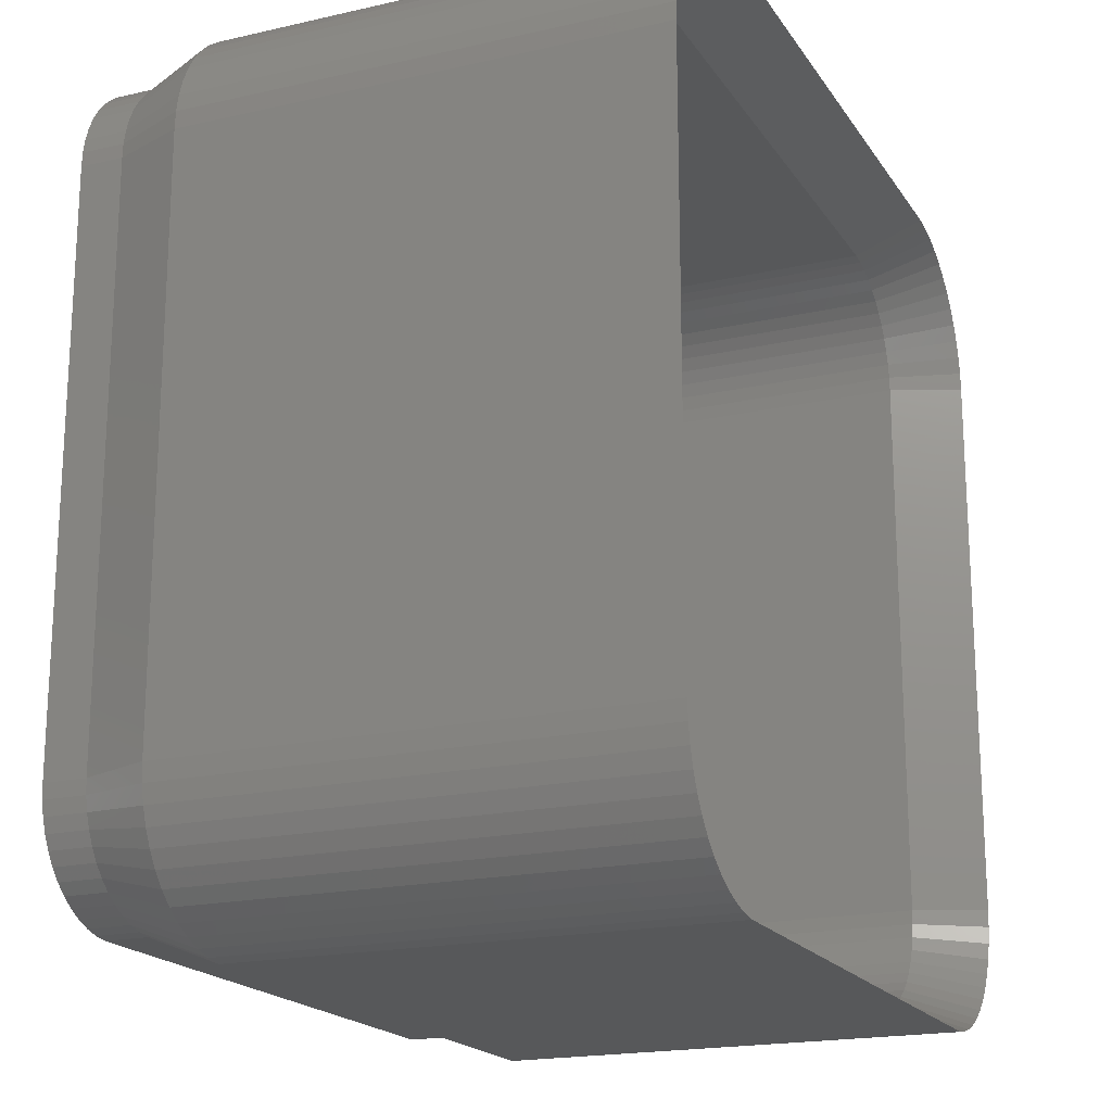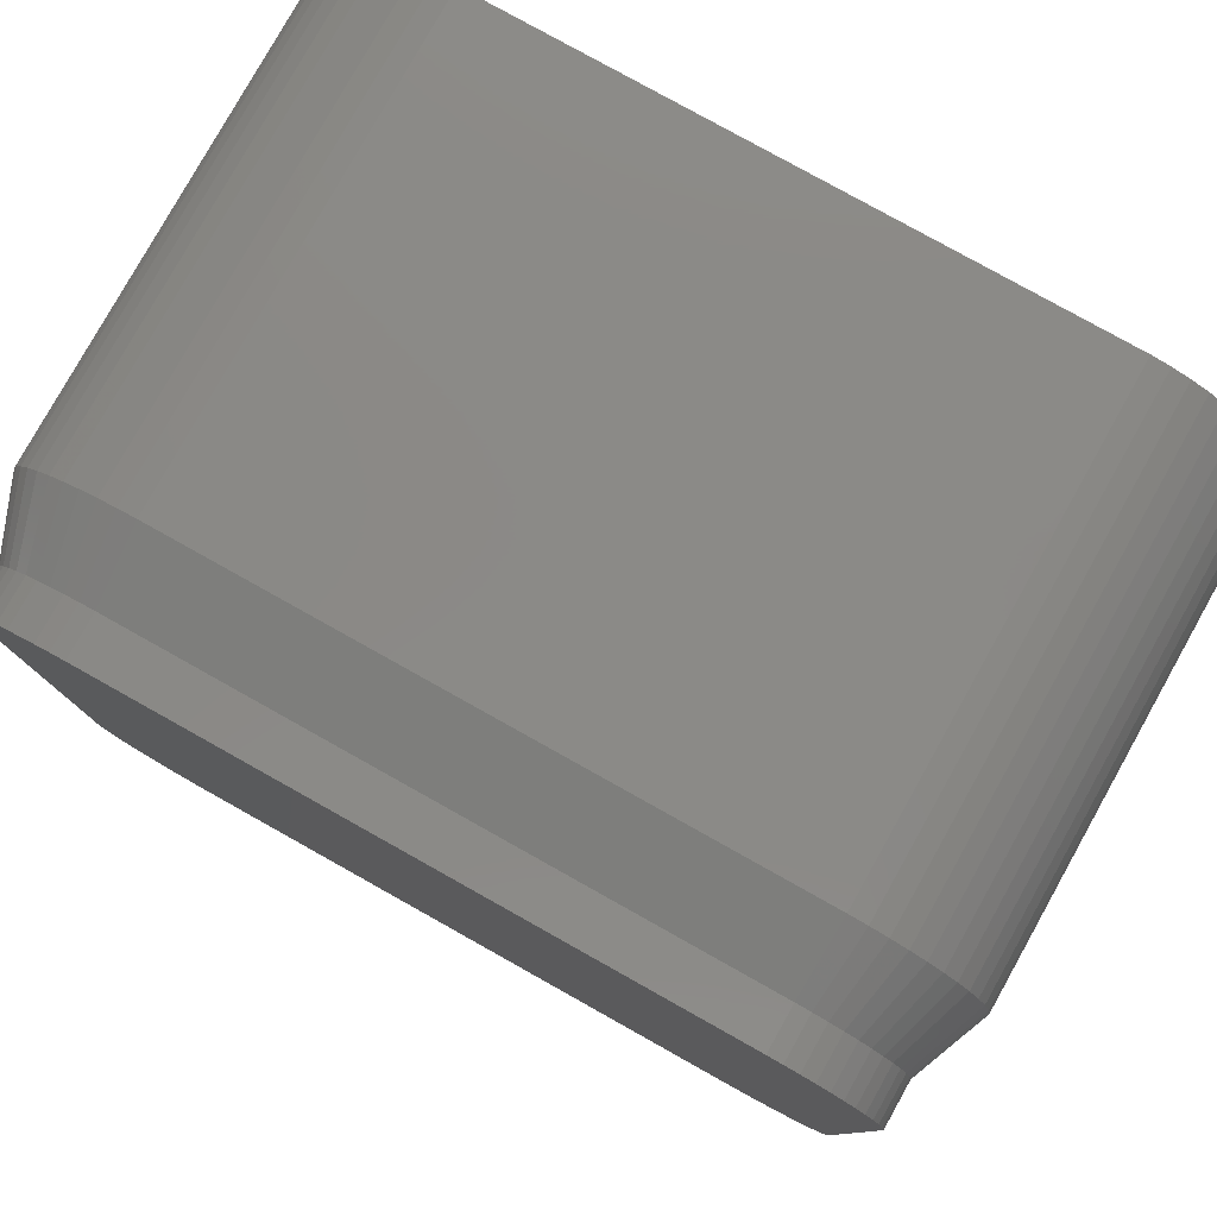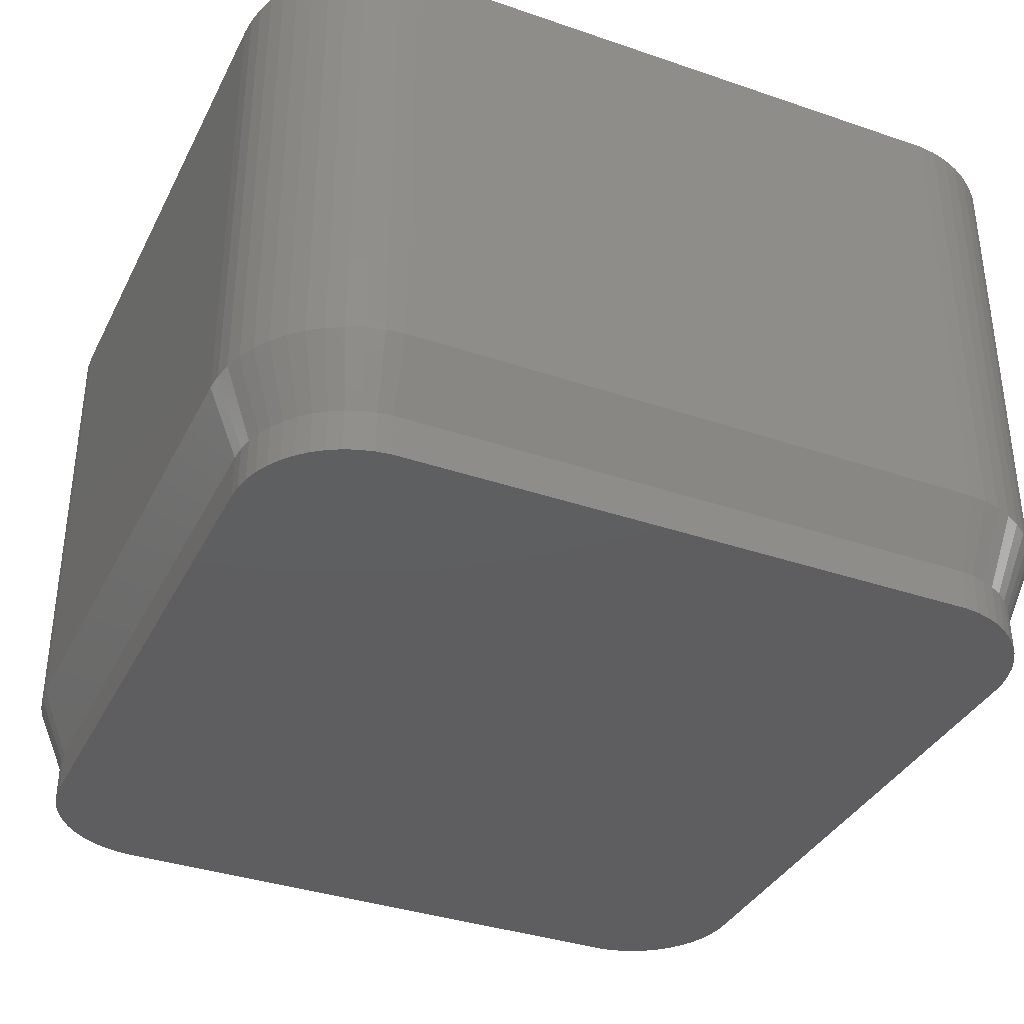
<metadata>
{"format":"stl","ext":"stl","renderer":"f3d","projection":"perspective","resolution":1024,"background":"white","views":[{"elev":-18.9,"azim":-66.5,"up":"+Y"},{"elev":79.6,"azim":-150.8,"up":"+Y"},{"elev":-36.2,"azim":155.9,"up":"+Z"}]}
</metadata>
<code>
# stl→obj: 364 verts, 724 faces
v -15 -10 4
v -15 10 20.5
v -15 10 4
v -15 -10 20.5
v -14.96 -10.63 4
v -14.96 -10.63 20.5
v 14.05 12.94 20.5
v 13.64 13.42 4
v 13.64 13.42 20.5
v 14.05 12.94 4
v -14.96 10.63 20.5
v -14.96 10.63 4
v 14.96 -10.63 20.5
v 15 -10 4
v 15 -10 20.5
v 14.96 -10.63 4
v 15 10 4
v 15 10 20.5
v -12.68 14.22 4
v -13.19 13.85 20.5
v -12.68 14.22 20.5
v -13.19 13.85 4
v -10.94 14.91 4
v -11.55 14.76 20.5
v -10.94 14.91 20.5
v -11.55 14.76 4
v 10.31 14.99 4
v -10.31 14.99 20.5
v 10.31 14.99 20.5
v -10.31 14.99 4
v -12.13 -14.52 4
v -11.55 -14.76 20.5
v -12.13 -14.52 20.5
v -11.55 -14.76 4
v -10.31 -14.99 4
v 10.31 -14.99 20.5
v -10.31 -14.99 20.5
v 10.31 -14.99 4
v 14.84 -11.24 20.5
v 14.84 -11.24 4
v 14.84 11.24 20.5
v 14.65 11.84 4
v 14.65 11.84 20.5
v 14.84 11.24 4
v 12.68 14.22 4
v 12.13 14.52 20.5
v 12.68 14.22 20.5
v 12.13 14.52 4
v 10.94 14.91 4
v 10.94 14.91 20.5
v -12.13 14.52 20.5
v -12.13 14.52 4
v -14.84 11.24 4
v -14.65 11.84 20.5
v -14.65 11.84 4
v -14.84 11.24 20.5
v -14.65 -11.84 4
v -14.84 -11.24 20.5
v -14.84 -11.24 4
v -14.65 -11.84 20.5
v -14.38 -12.41 4
v -14.38 -12.41 20.5
v -13.64 -13.42 4
v -14.05 -12.94 20.5
v -14.05 -12.94 4
v -13.64 -13.42 20.5
v -13.19 -13.85 20.5
v -13.19 -13.85 4
v 10.94 -14.91 20.5
v 10.94 -14.91 4
v 11.55 -14.76 20.5
v 11.55 -14.76 4
v 14.96 10.63 20.5
v 14.96 10.63 4
v 14.38 12.41 4
v 14.38 12.41 20.5
v 13.19 13.85 20.5
v 13.19 13.85 4
v 11.55 14.76 20.5
v 11.55 14.76 4
v -14.05 12.94 4
v -13.64 13.42 20.5
v -13.64 13.42 4
v -14.05 12.94 20.5
v -14.38 12.41 4
v -14.38 12.41 20.5
v -10.94 -14.91 4
v -10.94 -14.91 20.5
v -12.68 -14.22 4
v -12.68 -14.22 20.5
v 13.64 -13.42 20.5
v 14.05 -12.94 4
v 14.05 -12.94 20.5
v 13.64 -13.42 4
v 12.68 -14.22 4
v 13.19 -13.85 20.5
v 12.68 -14.22 20.5
v 13.19 -13.85 4
v 12.13 -14.52 20.5
v 12.13 -14.52 4
v 14.38 -12.41 4
v 14.38 -12.41 20.5
v 14.65 -11.84 4
v 14.65 -11.84 20.5
v -14 -10 0
v -14 10 1.5
v -14 10 0
v -14 -10 1.5
v -13.97 -10.5 0
v -13.97 -10.5 1.5
v -13.97 10.5 1.5
v -13.97 10.5 0
v 12.14 -13.38 0
v 12.55 -13.08 1.5
v 12.14 -13.38 1.5
v 12.55 -13.08 0
v 14 -10 1.5
v 14 10 0
v 14 10 1.5
v 14 -10 0
v 13.24 12.35 1.5
v 12.92 12.74 0
v 12.92 12.74 1.5
v 13.24 12.35 0
v -11.24 13.8 0
v -11.7 13.62 1.5
v -11.24 13.8 1.5
v -11.7 13.62 0
v 10.25 13.99 0
v -10.25 13.99 1.5
v 10.25 13.99 1.5
v -10.25 13.99 0
v 10.25 -13.99 0
v 13.97 -10.5 0
v 13.87 -10.99 0
v 13.72 -11.47 0
v 13.97 10.5 0
v 13.51 -11.93 0
v 13.87 10.99 0
v 13.24 -12.35 0
v 13.72 11.47 0
v 12.92 -12.74 0
v 13.51 11.93 0
v 11.7 -13.62 0
v 12.55 13.08 0
v 11.24 -13.8 0
v 12.14 13.38 0
v 10.75 -13.93 0
v 11.7 13.62 0
v 11.24 13.8 0
v 10.75 13.93 0
v -10.25 -13.99 0
v -10.75 -13.93 0
v -11.24 -13.8 0
v -11.7 -13.62 0
v -10.75 13.93 0
v -12.14 -13.38 0
v -12.55 -13.08 0
v -12.92 -12.74 0
v -12.14 13.38 0
v -13.24 -12.35 0
v -12.55 13.08 0
v -13.51 -11.93 0
v -12.92 12.74 0
v -13.72 -11.47 0
v -13.24 12.35 0
v -13.87 -10.99 0
v -13.51 11.93 0
v -13.72 11.47 0
v -13.87 10.99 0
v 13.51 -11.93 1.5
v 13.72 -11.47 1.5
v -10.25 -13.99 1.5
v -10.75 -13.93 1.5
v -11.7 -13.62 1.5
v -12.14 -13.38 1.5
v -13.24 -12.35 1.5
v -12.92 -12.74 1.5
v 11.7 13.62 1.5
v 12.14 13.38 1.5
v 13.87 10.99 1.5
v 13.72 11.47 1.5
v -13.24 12.35 1.5
v -13.51 11.93 1.5
v -12.92 12.74 1.5
v -12.55 13.08 1.5
v 10.25 -13.99 1.5
v 11.7 -13.62 1.5
v 11.24 -13.8 1.5
v 12.92 -12.74 1.5
v -12.55 -13.08 1.5
v 11.24 13.8 1.5
v 10.75 13.93 1.5
v 13.97 10.5 1.5
v -13.72 11.47 1.5
v -13.87 10.99 1.5
v -13.87 -10.99 1.5
v -13.72 -11.47 1.5
v -13.51 -11.93 1.5
v 13.24 -12.35 1.5
v 13.87 -10.99 1.5
v 13.97 -10.5 1.5
v 10.75 -13.93 1.5
v -11.24 -13.8 1.5
v -12.14 13.38 1.5
v -10.75 13.93 1.5
v 13.51 11.93 1.5
v 12.55 13.08 1.5
v -14 -10 18
v -14 10 4
v -14 10 18
v -14 -10 4
v -13.97 -10.5 18
v -13.97 -10.5 4
v -13.97 10.5 4
v -13.97 10.5 18
v 12.55 -13.08 4
v 12.14 -13.38 18
v 12.55 -13.08 18
v 12.14 -13.38 4
v 14 -10 4
v 14 10 18
v 14 10 4
v 14 -10 18
v 13.24 12.35 4
v 12.92 12.74 18
v 12.92 12.74 4
v 13.24 12.35 18
v -10.25 13.99 4
v 10.25 13.99 18
v -10.25 13.99 18
v 10.25 13.99 4
v -13.24 -12.35 18
v -13.51 -11.93 4
v -13.51 -11.93 18
v -13.24 -12.35 4
v -10.25 -13.99 4
v -10.75 -13.93 18
v -10.25 -13.99 18
v -10.75 -13.93 4
v -12.92 -12.74 18
v -12.92 -12.74 4
v 12.55 13.08 4
v 12.55 13.08 18
v 13.87 10.99 4
v 13.72 11.47 18
v 13.72 11.47 4
v 13.87 10.99 18
v -13.51 11.93 18
v -13.24 12.35 4
v -13.24 12.35 18
v -13.51 11.93 4
v -12.92 12.74 4
v -12.55 13.08 18
v -12.92 12.74 18
v -12.55 13.08 4
v -11.7 13.62 4
v -11.24 13.8 18
v -11.7 13.62 18
v -11.24 13.8 4
v -13.72 -11.47 18
v -13.87 -10.99 4
v -13.87 -10.99 18
v -13.72 -11.47 4
v 13.87 -10.99 4
v 13.97 -10.5 18
v 13.97 -10.5 4
v 13.87 -10.99 18
v 10.25 -13.99 4
v 10.25 -13.99 18
v 10.75 -13.93 4
v 10.75 -13.93 18
v 12.92 -12.74 4
v 12.92 -12.74 18
v -12.55 -13.08 4
v -12.55 -13.08 18
v 13.51 11.93 4
v 13.51 11.93 18
v 11.24 13.8 4
v 11.7 13.62 18
v 11.24 13.8 18
v 11.7 13.62 4
v 10.75 13.93 18
v 10.75 13.93 4
v 13.97 10.5 4
v 13.97 10.5 18
v -13.87 10.99 18
v -13.72 11.47 4
v -13.72 11.47 18
v -13.87 10.99 4
v -12.14 13.38 4
v -12.14 13.38 18
v -10.75 13.93 4
v -10.75 13.93 18
v 13.24 -12.35 18
v 13.24 -12.35 4
v 11.7 -13.62 18
v 11.7 -13.62 4
v -12.14 -13.38 4
v -12.14 -13.38 18
v -11.7 -13.62 4
v -11.7 -13.62 18
v -11.24 -13.8 4
v -11.24 -13.8 18
v 12.14 13.38 18
v 12.14 13.38 4
v 13.51 -11.93 4
v 13.72 -11.47 18
v 13.72 -11.47 4
v 13.51 -11.93 18
v 11.24 -13.8 4
v 11.24 -13.8 18
v -12.91 10.75 1.5
v -12.79 11.1 1.5
v 12.91 -10.75 1.5
v -12.91 -10.75 1.5
v -12.98 -10.38 1.5
v 10.19 -12.99 1.5
v -10.19 -12.99 1.5
v -12.98 10.38 1.5
v -13 10 1.5
v -13 -10 1.5
v 10.19 12.99 1.5
v 13 10 1.5
v 12.98 10.38 1.5
v 12.91 10.75 1.5
v 13 -10 1.5
v 12.79 11.1 1.5
v 12.98 -10.38 1.5
v 12.63 11.45 1.5
v 12.43 11.76 1.5
v 12.79 -11.1 1.5
v 12.19 12.05 1.5
v 12.63 -11.45 1.5
v 11.91 12.31 1.5
v 12.43 -11.76 1.5
v 11.61 12.53 1.5
v 12.19 -12.05 1.5
v 11.28 12.71 1.5
v 11.91 -12.31 1.5
v 10.93 12.85 1.5
v 11.61 -12.53 1.5
v 10.56 12.95 1.5
v 11.28 -12.71 1.5
v 10.93 -12.85 1.5
v 10.56 -12.95 1.5
v -10.19 12.99 1.5
v -10.56 12.95 1.5
v -10.93 12.85 1.5
v -11.28 12.71 1.5
v -10.56 -12.95 1.5
v -11.61 12.53 1.5
v -10.93 -12.85 1.5
v -11.91 12.31 1.5
v -11.28 -12.71 1.5
v -12.19 12.05 1.5
v -11.61 -12.53 1.5
v -12.43 11.76 1.5
v -11.91 -12.31 1.5
v -12.63 11.45 1.5
v -12.19 -12.05 1.5
v -12.43 -11.76 1.5
v -12.63 -11.45 1.5
v -12.79 -11.1 1.5
f 1 2 3
f 2 1 4
f 5 4 1
f 4 5 6
f 7 8 9
f 8 7 10
f 3 11 12
f 11 3 2
f 13 14 15
f 14 13 16
f 15 17 18
f 17 15 14
f 19 20 21
f 20 19 22
f 23 24 25
f 24 23 26
f 27 28 29
f 28 27 30
f 31 32 33
f 32 31 34
f 35 36 37
f 36 35 38
f 39 16 13
f 16 39 40
f 41 42 43
f 42 41 44
f 45 46 47
f 46 45 48
f 49 29 50
f 29 49 27
f 26 51 24
f 51 26 52
f 53 54 55
f 54 53 56
f 12 56 53
f 56 12 11
f 57 58 59
f 58 57 60
f 59 6 5
f 6 59 58
f 61 60 57
f 60 61 62
f 63 64 65
f 64 63 66
f 65 62 61
f 62 65 64
f 63 67 66
f 67 63 68
f 38 69 36
f 69 38 70
f 70 71 69
f 71 70 72
f 73 44 41
f 44 73 74
f 18 74 73
f 74 18 17
f 43 75 76
f 75 43 42
f 76 10 7
f 10 76 75
f 8 77 9
f 77 8 78
f 48 79 46
f 79 48 80
f 52 21 51
f 21 52 19
f 81 82 83
f 82 81 84
f 22 82 20
f 82 22 83
f 30 25 28
f 25 30 23
f 85 84 81
f 84 85 86
f 87 37 88
f 37 87 35
f 89 33 90
f 33 89 31
f 68 90 67
f 90 68 89
f 34 88 32
f 88 34 87
f 91 92 93
f 92 91 94
f 95 96 97
f 96 95 98
f 72 99 71
f 99 72 100
f 78 47 77
f 47 78 45
f 55 86 85
f 86 55 54
f 98 91 96
f 91 98 94
f 93 101 102
f 101 93 92
f 102 103 104
f 103 102 101
f 104 40 39
f 40 104 103
f 100 97 99
f 97 100 95
f 80 50 79
f 50 80 49
f 105 106 107
f 106 105 108
f 109 108 105
f 108 109 110
f 107 111 112
f 111 107 106
f 113 114 115
f 114 113 116
f 117 118 119
f 118 117 120
f 121 122 123
f 122 121 124
f 125 126 127
f 126 125 128
f 129 130 131
f 130 129 132
f 133 120 134
f 105 120 133
f 133 134 135
f 120 105 118
f 133 135 136
f 118 129 137
f 133 136 138
f 137 129 139
f 133 138 140
f 139 129 141
f 133 140 142
f 141 129 143
f 133 142 116
f 143 129 124
f 133 116 113
f 124 129 122
f 133 113 144
f 122 129 145
f 133 144 146
f 145 129 147
f 133 146 148
f 147 129 149
f 149 129 150
f 150 129 151
f 105 133 152
f 107 118 105
f 105 152 153
f 118 107 129
f 105 153 154
f 129 107 132
f 105 154 155
f 132 107 156
f 105 155 157
f 156 107 125
f 105 157 158
f 125 107 128
f 105 158 159
f 128 107 160
f 105 159 161
f 160 107 162
f 105 161 163
f 162 107 164
f 105 163 165
f 164 107 166
f 105 165 167
f 166 107 168
f 105 167 109
f 168 107 169
f 169 107 170
f 170 107 112
f 171 136 172
f 136 171 138
f 153 173 174
f 173 153 152
f 157 175 176
f 175 157 155
f 159 177 161
f 177 159 178
f 147 179 180
f 179 147 149
f 181 141 182
f 141 181 139
f 168 183 166
f 183 168 184
f 162 185 186
f 185 162 164
f 152 187 173
f 187 152 133
f 146 188 189
f 188 146 144
f 116 190 114
f 190 116 142
f 158 176 191
f 176 158 157
f 149 192 179
f 192 149 150
f 151 131 193
f 131 151 129
f 194 139 181
f 139 194 137
f 119 137 194
f 137 119 118
f 170 195 169
f 195 170 196
f 169 184 168
f 184 169 195
f 166 185 164
f 185 166 183
f 167 110 109
f 110 167 197
f 165 197 167
f 197 165 198
f 163 198 165
f 198 163 199
f 190 140 200
f 140 190 142
f 201 134 202
f 134 201 135
f 133 203 187
f 203 133 148
f 144 115 188
f 115 144 113
f 155 204 175
f 204 155 154
f 154 174 204
f 174 154 153
f 159 191 178
f 191 159 158
f 150 193 192
f 193 150 151
f 112 196 170
f 196 112 111
f 160 186 205
f 186 160 162
f 128 205 126
f 205 128 160
f 156 127 206
f 127 156 125
f 132 206 130
f 206 132 156
f 161 199 163
f 199 161 177
f 202 120 117
f 120 202 134
f 200 138 171
f 138 200 140
f 148 189 203
f 189 148 146
f 207 124 121
f 124 207 143
f 182 143 207
f 143 182 141
f 145 180 208
f 180 145 147
f 122 208 123
f 208 122 145
f 172 135 201
f 135 172 136
f 5 1 108
f 108 3 106
f 3 108 1
f 179 192 48
f 131 30 27
f 30 131 130
f 173 38 35
f 38 173 187
f 92 200 171
f 101 171 172
f 192 193 49
f 195 55 85
f 196 12 53
f 185 83 22
f 183 83 185
f 95 115 98
f 68 63 178
f 63 65 177
f 8 123 78
f 184 85 81
f 127 52 26
f 185 22 186
f 205 22 19
f 38 187 203
f 35 87 174
f 87 34 204
f 61 57 198
f 65 61 199
f 14 119 17
f 119 14 117
f 193 131 27
f 193 27 49
f 48 192 80
f 183 81 83
f 184 81 183
f 195 85 184
f 195 53 55
f 196 53 195
f 106 12 111
f 106 3 12
f 126 52 127
f 205 19 52
f 127 26 23
f 130 206 30
f 126 205 52
f 57 59 198
f 59 5 197
f 94 200 92
f 92 171 101
f 98 190 94
f 72 70 189
f 34 31 204
f 87 204 174
f 204 31 175
f 121 123 8
f 44 182 42
f 40 201 16
f 181 182 44
f 17 119 74
f 16 202 117
f 16 117 14
f 40 172 201
f 192 49 80
f 111 12 196
f 206 127 23
f 206 23 30
f 186 22 205
f 197 5 110
f 110 5 108
f 178 63 177
f 199 61 198
f 94 190 200
f 98 114 190
f 98 115 114
f 31 176 175
f 35 174 173
f 180 179 48
f 207 121 10
f 10 121 8
f 103 172 40
f 101 172 103
f 74 181 44
f 16 201 202
f 198 59 197
f 177 65 199
f 70 203 189
f 70 38 203
f 100 188 115
f 95 100 115
f 89 68 176
f 31 89 176
f 176 68 191
f 191 68 178
f 208 180 78
f 123 208 78
f 78 180 45
f 180 48 45
f 42 182 75
f 194 181 74
f 119 194 74
f 100 189 188
f 72 189 100
f 75 207 10
f 182 207 75
f 209 210 211
f 210 209 212
f 213 212 209
f 212 213 214
f 211 215 216
f 215 211 210
f 217 218 219
f 218 217 220
f 221 222 223
f 222 221 224
f 225 226 227
f 226 225 228
f 229 230 231
f 230 229 232
f 233 234 235
f 234 233 236
f 237 238 239
f 238 237 240
f 241 236 233
f 236 241 242
f 243 226 244
f 226 243 227
f 245 246 247
f 246 245 248
f 249 250 251
f 250 249 252
f 253 254 255
f 254 253 256
f 257 258 259
f 258 257 260
f 261 262 263
f 262 261 264
f 265 266 267
f 266 265 268
f 269 239 270
f 239 269 237
f 271 270 272
f 270 271 269
f 273 219 274
f 219 273 217
f 275 241 276
f 241 275 242
f 277 228 225
f 228 277 278
f 279 280 281
f 280 279 282
f 232 283 230
f 283 232 284
f 285 248 245
f 248 285 286
f 223 286 285
f 286 223 222
f 287 288 289
f 288 287 290
f 289 252 249
f 252 289 288
f 291 259 292
f 259 291 257
f 251 253 255
f 253 251 250
f 293 231 294
f 231 293 229
f 235 264 261
f 264 235 234
f 263 214 213
f 214 263 262
f 273 295 296
f 295 273 274
f 267 224 221
f 224 267 266
f 220 297 218
f 297 220 298
f 299 276 300
f 276 299 275
f 301 300 302
f 300 301 299
f 303 302 304
f 302 303 301
f 240 304 238
f 304 240 303
f 282 305 280
f 305 282 306
f 284 281 283
f 281 284 279
f 216 290 287
f 290 216 215
f 256 292 254
f 292 256 291
f 260 294 258
f 294 260 293
f 307 308 309
f 308 307 310
f 309 268 265
f 268 309 308
f 296 310 307
f 310 296 295
f 311 272 312
f 272 311 271
f 298 312 297
f 312 298 311
f 247 278 277
f 278 247 246
f 306 244 305
f 244 306 243
f 6 209 4
f 4 211 2
f 211 4 209
f 231 29 28
f 29 231 230
f 270 37 36
f 37 270 239
f 91 93 295
f 283 50 29
f 289 86 54
f 211 11 2
f 294 28 25
f 255 20 82
f 251 255 82
f 96 91 274
f 67 241 66
f 102 308 310
f 305 47 46
f 249 251 84
f 258 24 51
f 294 25 258
f 259 51 292
f 36 272 270
f 88 304 32
f 32 304 33
f 276 241 67
f 241 233 66
f 43 76 246
f 224 18 222
f 18 224 15
f 39 13 268
f 283 29 230
f 46 79 281
f 251 82 84
f 289 249 86
f 249 84 86
f 289 54 56
f 287 289 56
f 287 56 11
f 258 25 24
f 259 258 51
f 292 21 20
f 292 51 21
f 213 209 6
f 60 261 58
f 93 102 310
f 91 295 274
f 97 96 218
f 96 274 219
f 304 302 33
f 88 238 304
f 228 9 226
f 7 9 228
f 41 43 246
f 104 39 308
f 102 104 308
f 13 224 266
f 73 41 248
f 13 15 224
f 281 79 50
f 281 50 283
f 211 216 11
f 216 287 11
f 231 28 294
f 255 254 20
f 254 292 20
f 263 213 6
f 66 233 64
f 233 235 64
f 62 261 60
f 93 310 295
f 96 219 218
f 69 272 36
f 71 99 312
f 99 218 297
f 33 302 300
f 90 300 67
f 37 239 238
f 37 238 88
f 280 46 281
f 305 46 280
f 9 77 226
f 244 77 305
f 278 7 228
f 39 268 308
f 248 41 246
f 18 73 222
f 286 73 248
f 13 266 268
f 261 263 58
f 58 263 6
f 64 235 62
f 235 261 62
f 99 297 312
f 97 218 99
f 300 276 67
f 33 300 90
f 77 47 305
f 226 77 244
f 246 76 278
f 76 7 278
f 222 73 286
f 71 312 69
f 69 312 272
f 313 314 288
f 309 265 315
f 316 317 214
f 318 237 269
f 237 318 319
f 320 313 215
f 212 321 210
f 321 212 322
f 323 324 325
f 321 324 323
f 323 325 326
f 324 321 327
f 323 326 328
f 327 318 329
f 323 328 330
f 329 318 315
f 323 330 331
f 315 318 332
f 323 331 333
f 332 318 334
f 323 333 335
f 334 318 336
f 323 335 337
f 336 318 338
f 323 337 339
f 338 318 340
f 323 339 341
f 340 318 342
f 323 341 343
f 342 318 344
f 344 318 345
f 345 318 346
f 321 323 347
f 322 327 321
f 321 347 348
f 327 322 318
f 321 348 349
f 318 322 319
f 321 349 350
f 319 322 351
f 321 350 352
f 351 322 353
f 321 352 354
f 353 322 355
f 321 354 356
f 355 322 357
f 321 356 358
f 357 322 359
f 321 358 360
f 359 322 361
f 321 360 314
f 361 322 362
f 321 314 313
f 362 322 363
f 321 313 320
f 363 322 364
f 364 322 316
f 316 322 317
f 309 315 332
f 327 223 324
f 223 327 221
f 265 267 315
f 347 232 229
f 232 347 323
f 360 250 252
f 349 260 257
f 275 359 242
f 351 237 319
f 237 351 240
f 313 288 290
f 267 327 329
f 324 285 325
f 223 285 324
f 267 221 327
f 343 232 323
f 232 343 284
f 325 285 326
f 227 243 335
f 356 253 250
f 358 356 250
f 352 257 291
f 264 316 262
f 262 316 214
f 234 363 264
f 296 307 334
f 317 322 214
f 214 322 212
f 321 320 215
f 321 215 210
f 267 329 315
f 245 247 326
f 285 245 326
f 247 277 330
f 356 354 253
f 314 360 288
f 360 252 288
f 360 358 250
f 349 293 260
f 350 349 257
f 352 350 257
f 354 256 253
f 354 291 256
f 364 316 264
f 242 361 236
f 303 353 301
f 298 220 342
f 313 290 215
f 326 247 328
f 337 282 339
f 341 279 284
f 225 227 333
f 348 293 349
f 348 229 293
f 229 348 347
f 354 352 291
f 363 364 264
f 236 363 234
f 359 361 242
f 299 359 275
f 240 353 303
f 273 338 340
f 298 344 345
f 298 342 344
f 328 247 330
f 243 306 335
f 282 279 341
f 339 282 341
f 306 282 337
f 335 306 337
f 277 225 330
f 333 227 335
f 361 362 236
f 362 363 236
f 240 351 353
f 301 357 299
f 357 359 299
f 311 345 271
f 273 296 338
f 220 340 342
f 311 298 345
f 341 284 343
f 331 225 333
f 330 225 331
f 353 355 301
f 355 357 301
f 271 345 346
f 346 269 271
f 269 346 318
f 309 332 334
f 307 309 334
f 220 217 340
f 217 273 340
f 296 334 336
f 296 336 338

</code>
